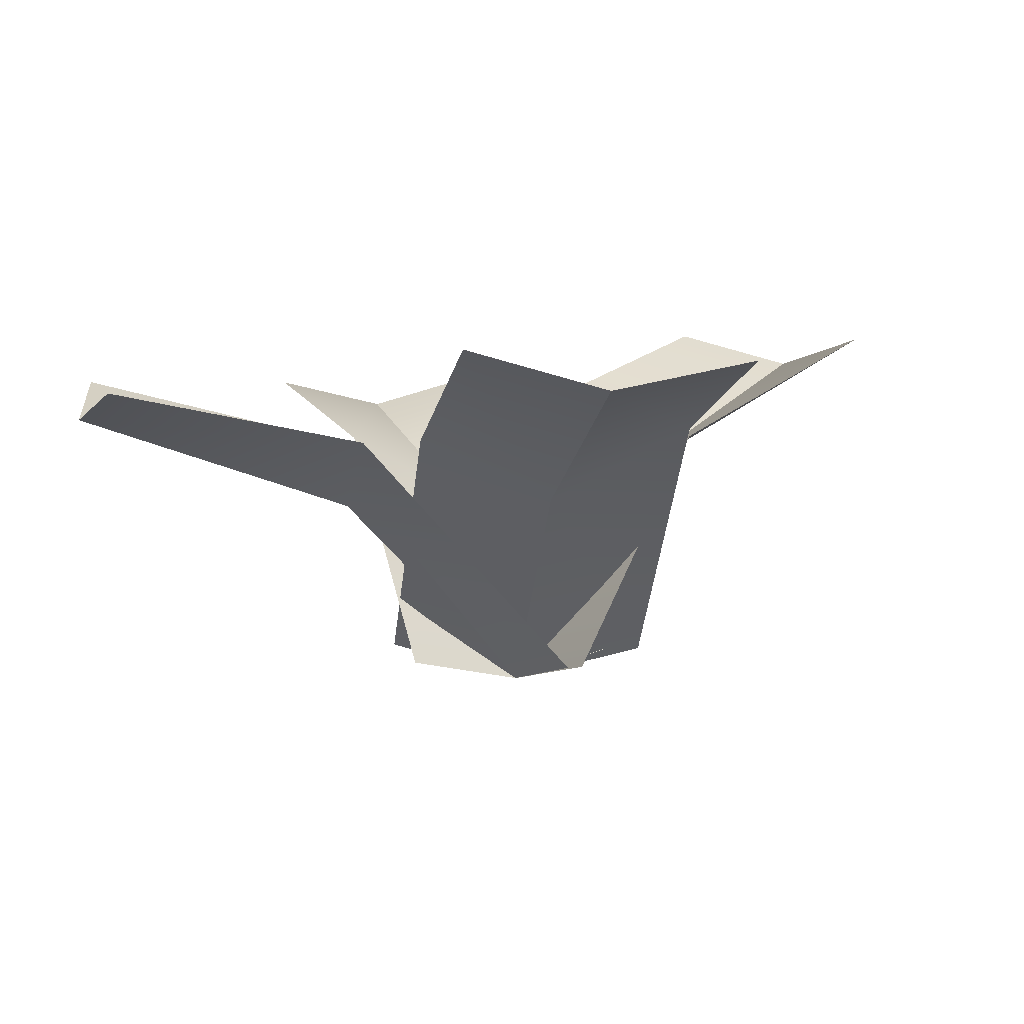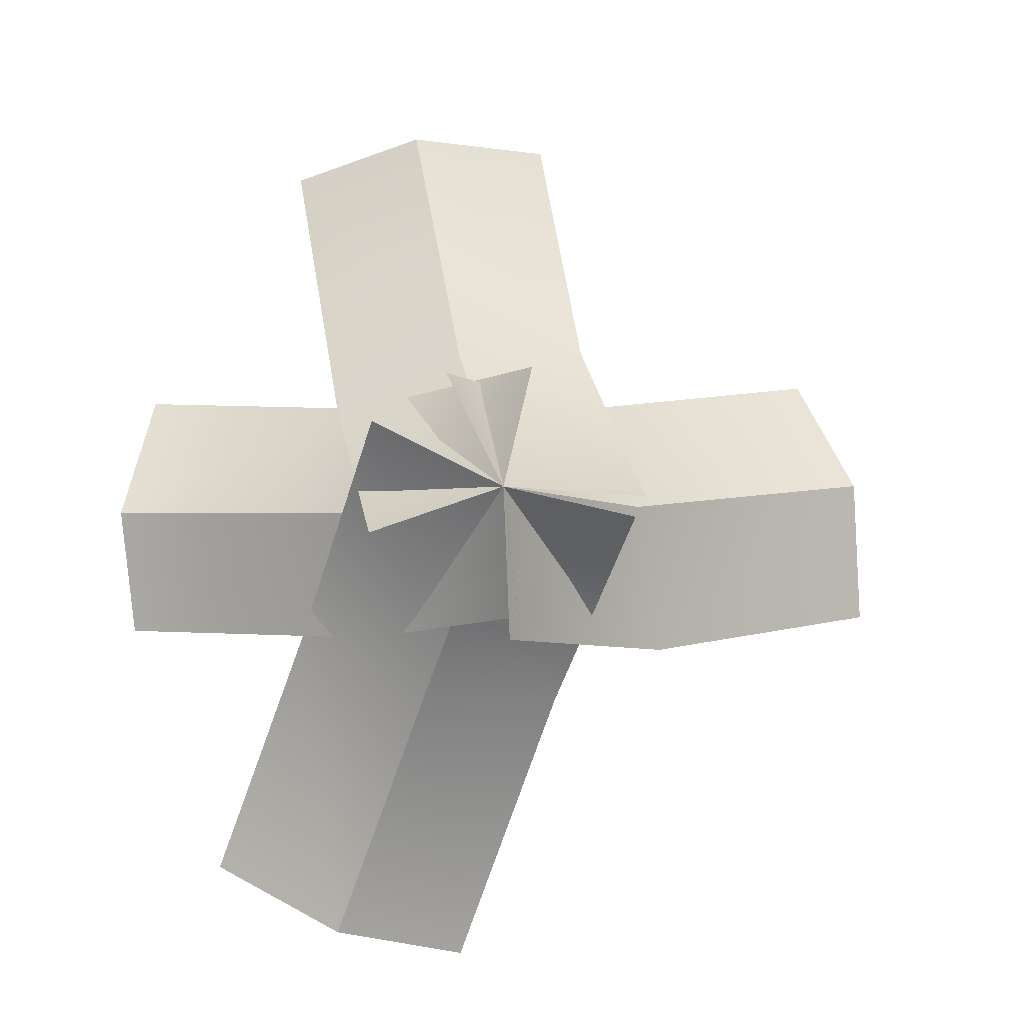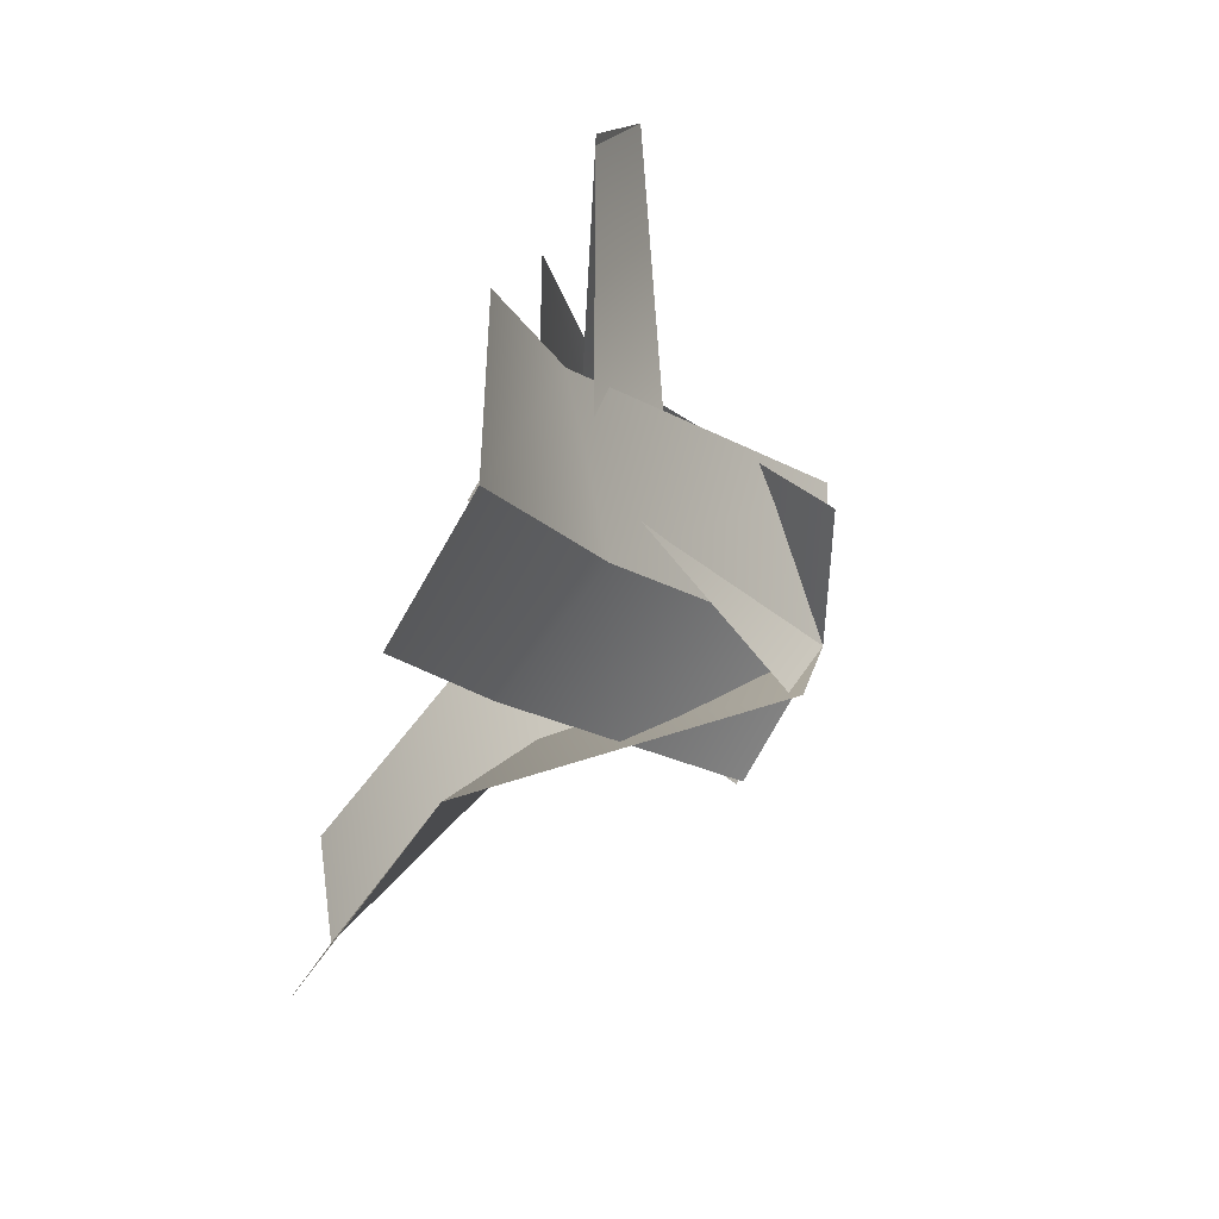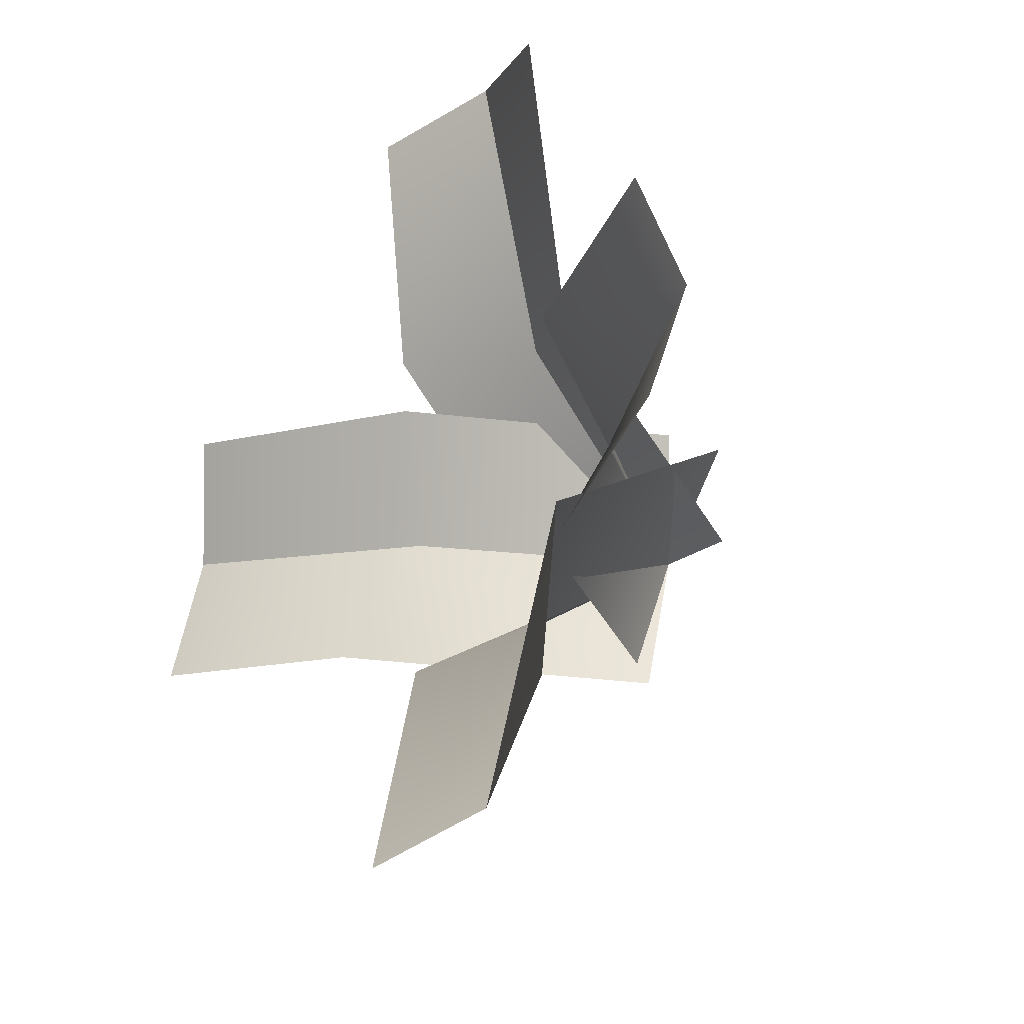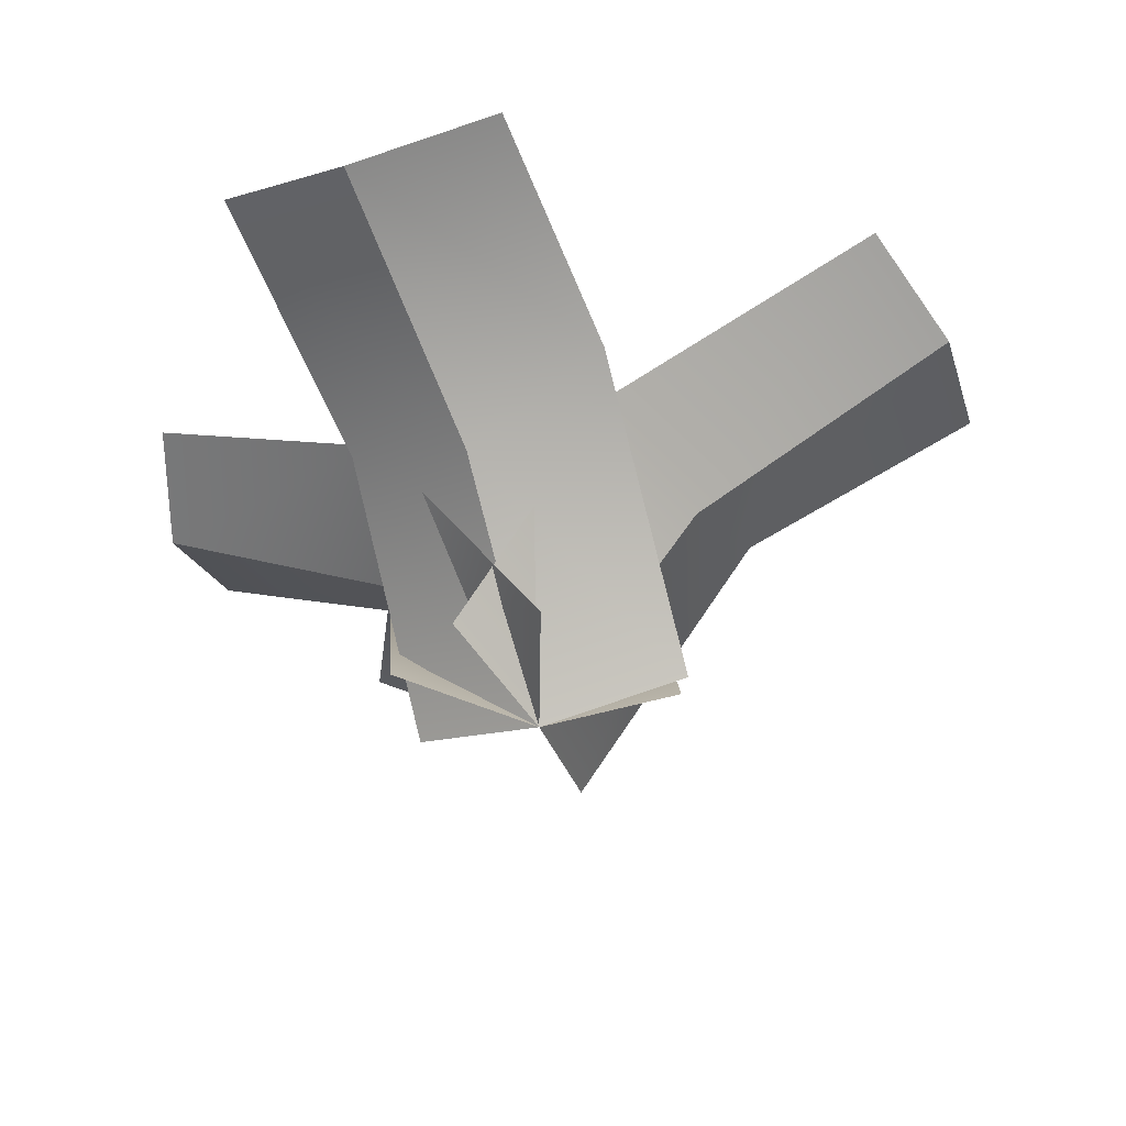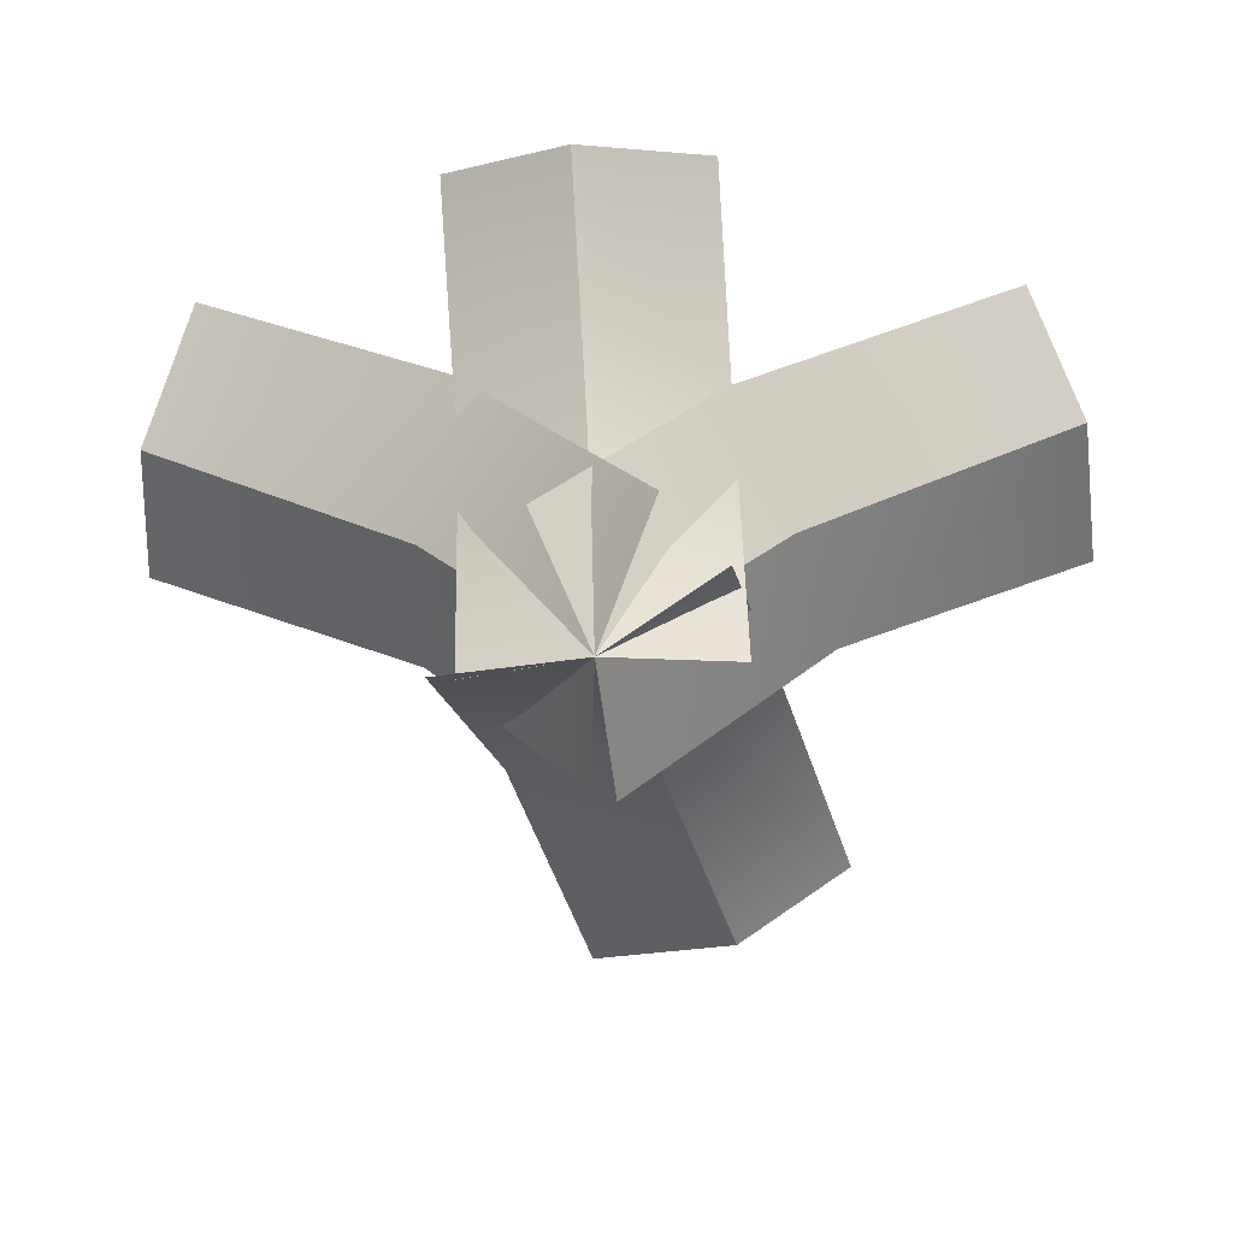
<metadata>
{"format":"obj","ext":"obj","renderer":"f3d","projection":"perspective","resolution":1024,"background":"white","views":[{"elev":5.8,"azim":67.5,"up":"+Y"},{"elev":-12.0,"azim":-5.5,"up":"+Z"},{"elev":-74.9,"azim":-106.8,"up":"+Z"},{"elev":-30.0,"azim":-125.2,"up":"+Z"},{"elev":-41.1,"azim":12.7,"up":"+Y"},{"elev":-72.4,"azim":-82.8,"up":"+Y"}]}
</metadata>
<code>
v -0.2695 0.6215 0.02037
v -0.7297 0.8028 0.04933
v -0.6979 0.8671 -0.1819
v -0.2262 0.729 -0.2109
v 0 0.264 -3.815e-06
v 0.03182 0.3283 -0.2312
v -0.2485 0.7592 0.2681
v -0.6705 0.8606 0.2938
v -0.7297 0.8028 0.04933
v -0.2695 0.6215 0.02037
v 0.0592 0.3218 0.2445
v 0 0.264 -3.815e-06
v -0.05451 0.6342 0.3488
v -0.1363 0.8177 0.8786
v -0.3794 0.8815 0.8007
v -0.2968 0.7432 0.2651
v 0 0.264 -3.815e-06
v -0.2431 0.3278 -0.07791
v 0.2101 0.7823 0.4041
v 0.1369 0.8829 0.8799
v -0.1363 0.8177 0.8786
v -0.05451 0.6342 0.3488
v 0.2731 0.3292 0.00127
v 0 0.264 -3.815e-06
v 0.3095 0.6677 0.05434
v 0.8132 0.9043 0.1609
v 0.7117 0.9748 0.3931
v 0.1982 0.7826 0.2825
v 0 0.264 -3.815e-06
v -0.1015 0.3346 0.2323
v 0.3714 0.8043 -0.215
v 0.8295 0.953 -0.1152
v 0.8132 0.9043 0.1609
v 0.3095 0.6677 0.05434
v 0.01626 0.3127 -0.2761
v 0 0.264 -3.815e-06
v -0.1054 0.6667 -0.2974
v -0.2758 0.9013 -0.7842
v -0.0229 0.9627 -0.8232
v 0.1507 0.7726 -0.3266
v 0 0.264 -3.815e-06
v 0.2529 0.3255 -0.03897
v -0.3615 0.8135 -0.2085
v -0.5162 0.9603 -0.6517
v -0.2758 0.9013 -0.7842
v -0.1054 0.6667 -0.2974
v -0.2405 0.323 0.1325
v 0 0.264 -3.815e-06
v -0.2695 0.6215 0.02037
v -0.2262 0.729 -0.2109
v -0.6979 0.8671 -0.1819
v -0.7297 0.8028 0.04933
v 0 0.264 -3.815e-06
v 0.03182 0.3283 -0.2312
v -0.2485 0.7592 0.2681
v -0.2695 0.6215 0.02037
v -0.7297 0.8028 0.04933
v -0.6705 0.8606 0.2938
v 0.0592 0.3218 0.2445
v 0 0.264 -3.815e-06
v -0.05451 0.6342 0.3488
v -0.2968 0.7432 0.2651
v -0.3794 0.8815 0.8007
v -0.1363 0.8177 0.8786
v 0 0.264 -3.815e-06
v -0.2431 0.3278 -0.07791
v 0.2101 0.7823 0.4041
v -0.05451 0.6342 0.3488
v -0.1363 0.8177 0.8786
v 0.1369 0.8829 0.8799
v 0.2731 0.3292 0.00127
v 0 0.264 -3.815e-06
v 0.3095 0.6677 0.05434
v 0.1982 0.7826 0.2825
v 0.7117 0.9748 0.3931
v 0.8132 0.9043 0.1609
v 0 0.264 -3.815e-06
v -0.1015 0.3346 0.2323
v 0.3714 0.8043 -0.215
v 0.3095 0.6677 0.05434
v 0.8132 0.9043 0.1609
v 0.8295 0.953 -0.1152
v 0.01626 0.3127 -0.2761
v 0 0.264 -3.815e-06
v -0.1054 0.6667 -0.2974
v 0.1507 0.7726 -0.3266
v -0.0229 0.9627 -0.8232
v -0.2758 0.9013 -0.7842
v 0 0.264 -3.815e-06
v 0.2529 0.3255 -0.03897
v -0.3615 0.8135 -0.2085
v -0.1054 0.6667 -0.2974
v -0.2758 0.9013 -0.7842
v -0.5162 0.9603 -0.6517
v -0.2405 0.323 0.1325
v 0 0.264 -3.815e-06
g Carrot2_Alpha_2390_635
f 1 3 2
f 1 4 3
f 5 4 1
f 5 6 4
f 7 9 8
f 7 10 9
f 11 10 7
f 11 12 10
f 13 15 14
f 13 16 15
f 17 16 13
f 17 18 16
f 19 21 20
f 19 22 21
f 23 22 19
f 23 24 22
f 25 27 26
f 25 28 27
f 29 28 25
f 29 30 28
f 31 33 32
f 31 34 33
f 35 34 31
f 35 36 34
f 37 39 38
f 37 40 39
f 41 40 37
f 41 42 40
f 43 45 44
f 43 46 45
f 47 46 43
f 47 48 46
f 49 51 50
f 49 52 51
f 53 49 50
f 53 50 54
f 55 57 56
f 55 58 57
f 59 55 56
f 59 56 60
f 61 63 62
f 61 64 63
f 65 61 62
f 65 62 66
f 67 69 68
f 67 70 69
f 71 67 68
f 71 68 72
f 73 75 74
f 73 76 75
f 77 73 74
f 77 74 78
f 79 81 80
f 79 82 81
f 83 79 80
f 83 80 84
f 85 87 86
f 85 88 87
f 89 85 86
f 89 86 90
f 91 93 92
f 91 94 93
f 95 91 92
f 95 92 96

</code>
